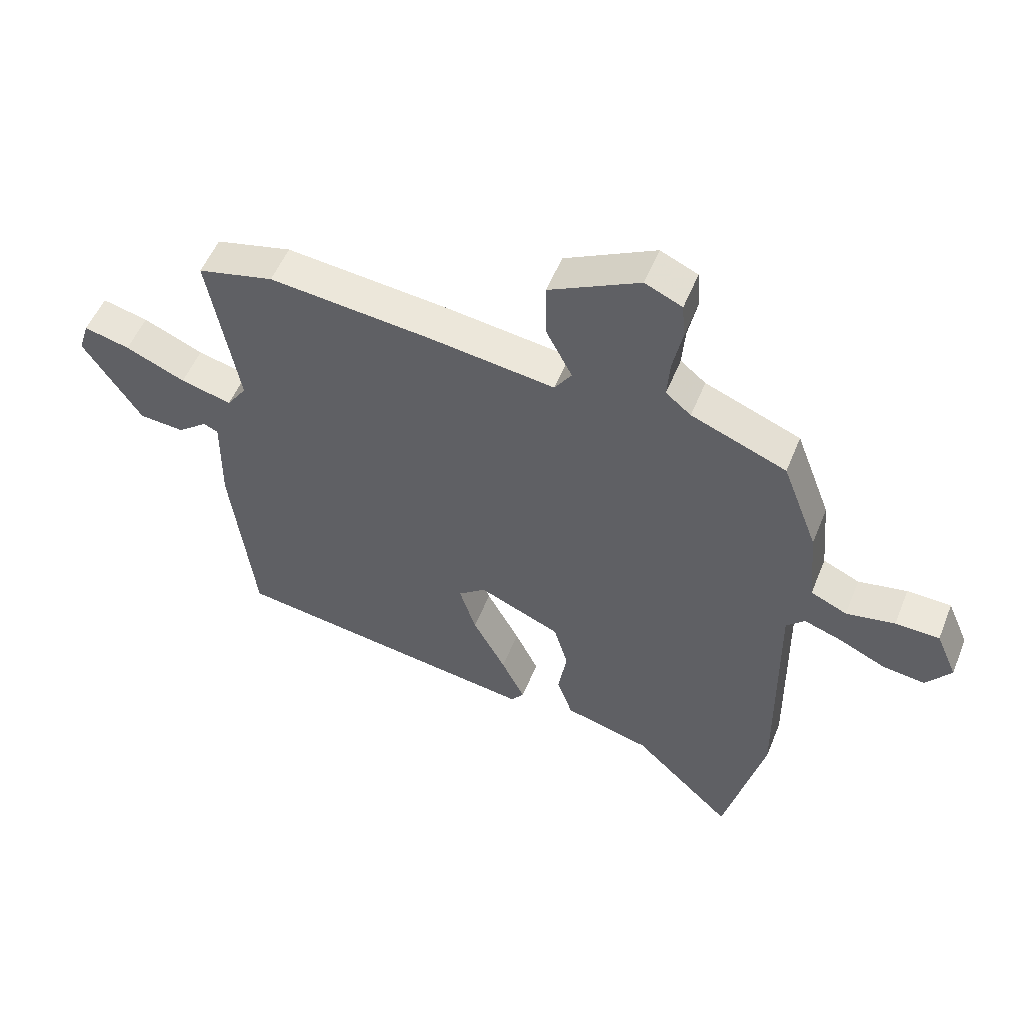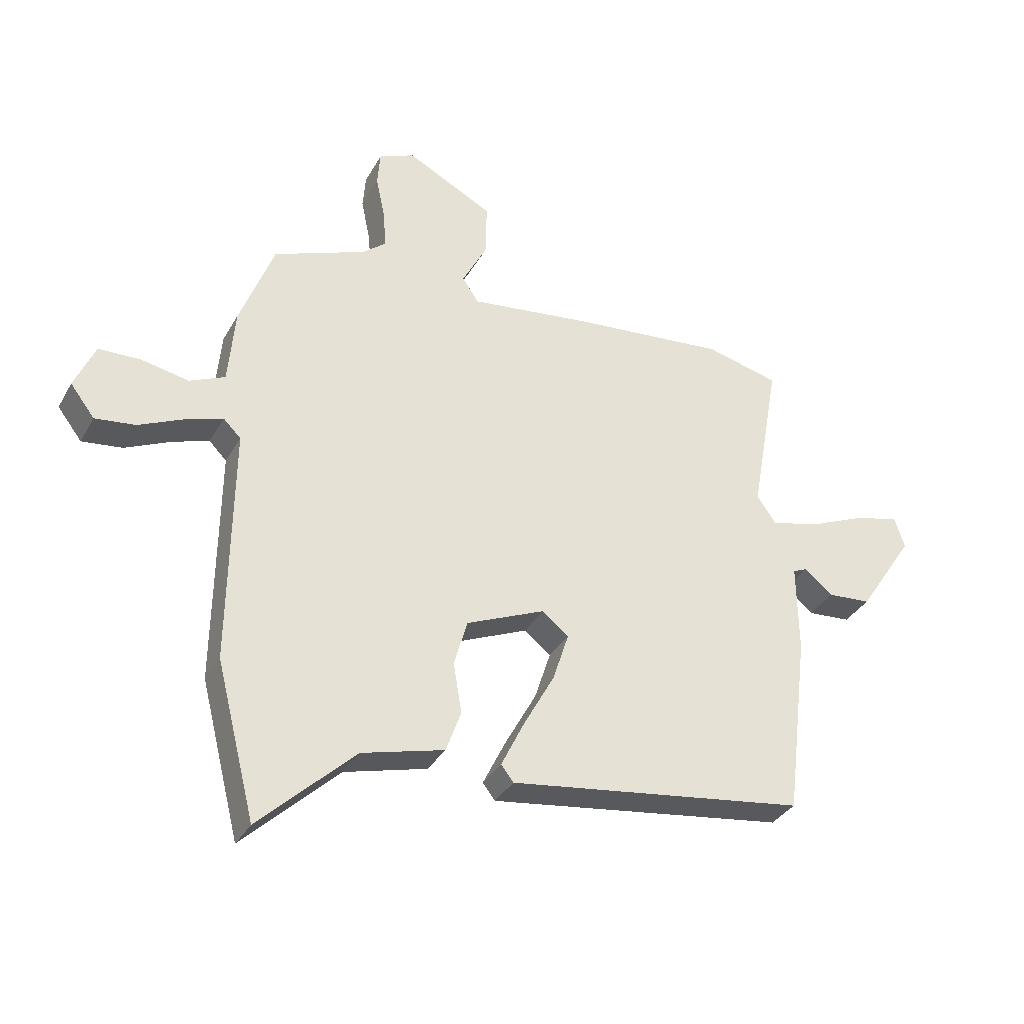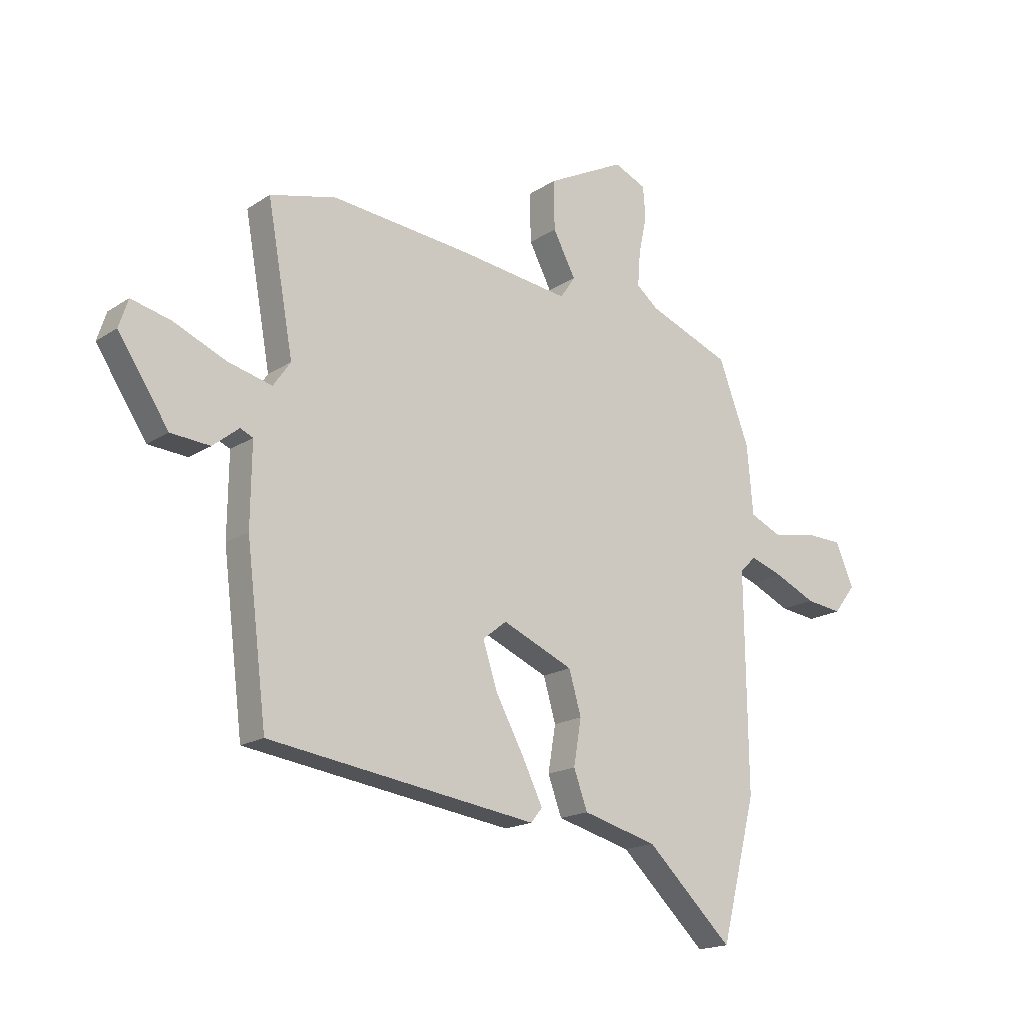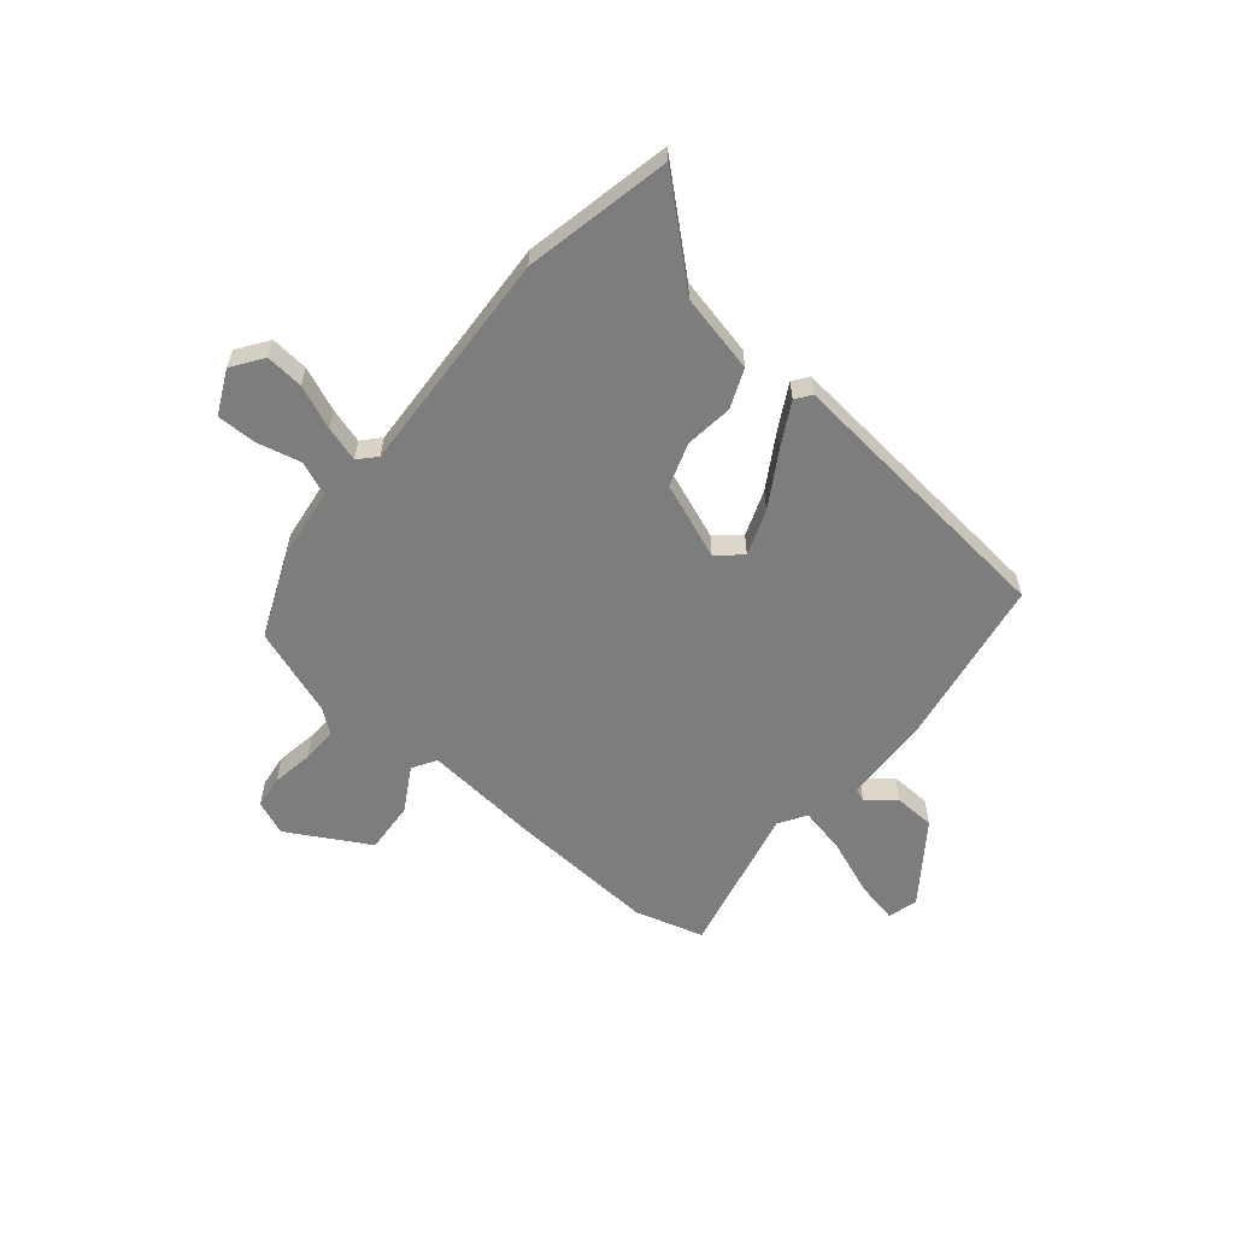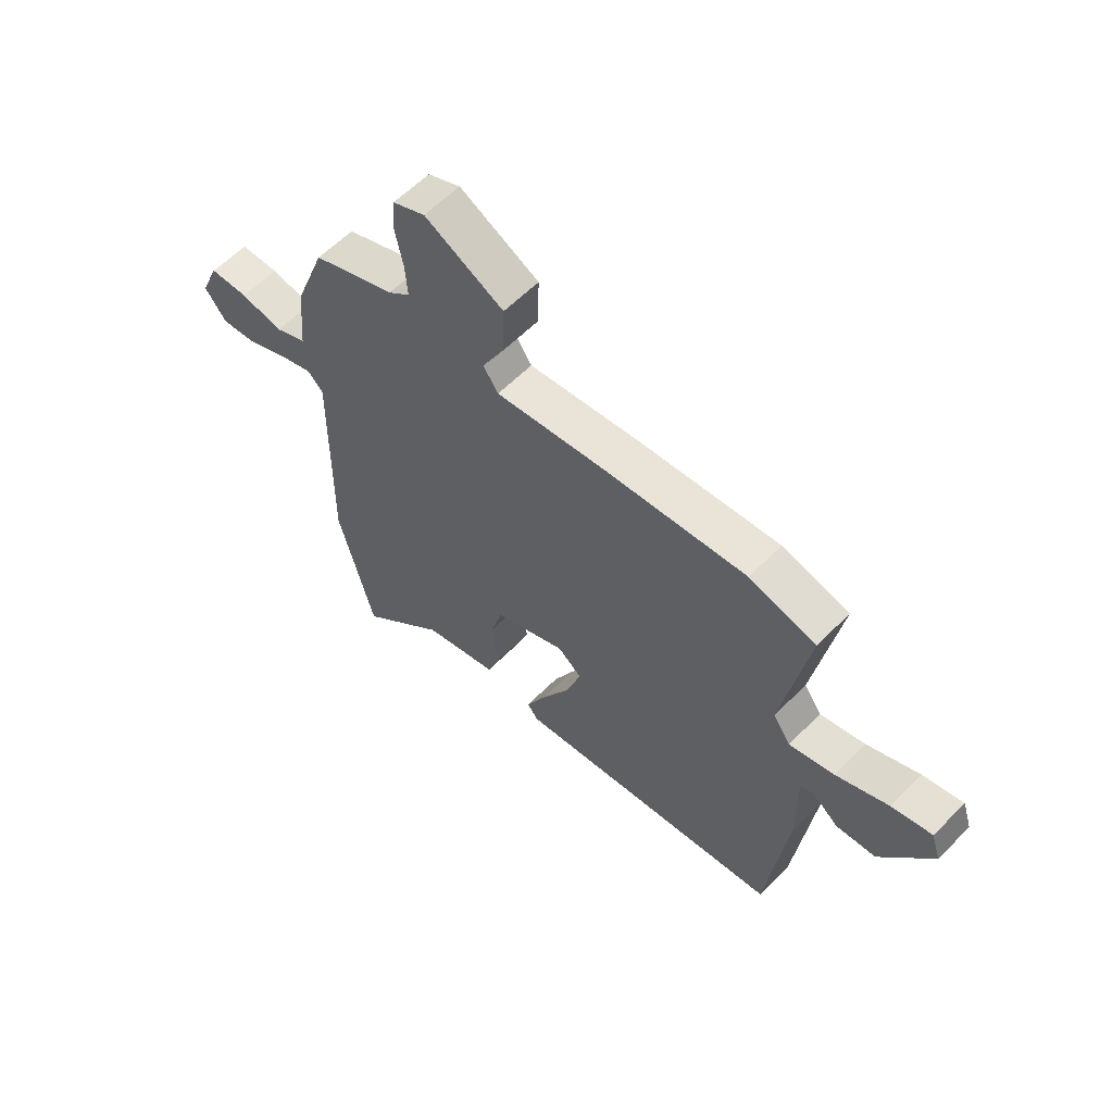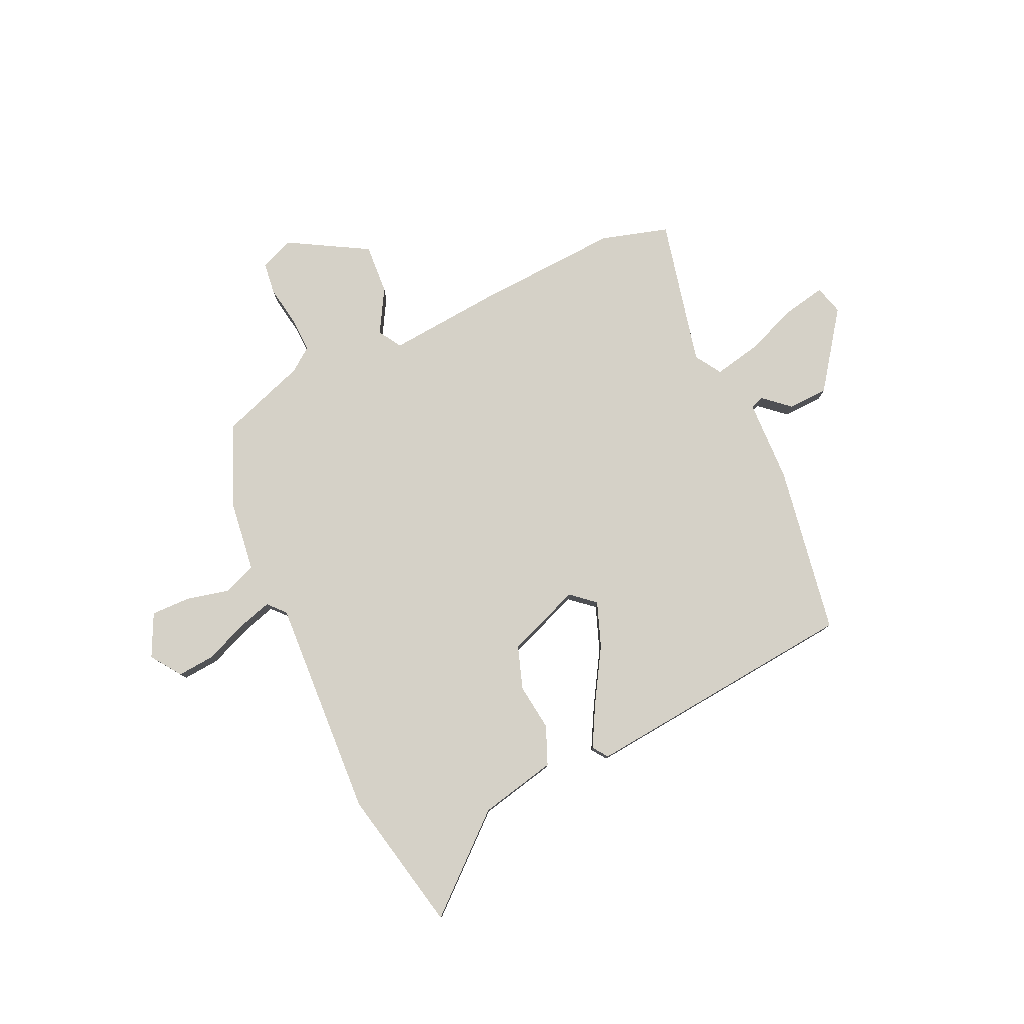
<metadata>
{"format":"obj","ext":"obj","renderer":"f3d","projection":"perspective","resolution":1024,"background":"white","views":[{"elev":53.2,"azim":21.7,"up":"+Z"},{"elev":-34.1,"azim":154.5,"up":"+Z"},{"elev":-17.4,"azim":-37.9,"up":"+Z"},{"elev":-59.2,"azim":142.6,"up":"+Y"},{"elev":59.7,"azim":-135.8,"up":"+Z"},{"elev":79.4,"azim":157.7,"up":"+Y"}]}
</metadata>
<code>
v 0.528 0.07 -0.39
v 0.459 0.07 -0.662
v 0.29 0.07 -0.501
v 0.144 0.07 -0.462
v 0.117 0.07 -0.388
v 0.132 0.07 -0.299
v 0.108 0.07 -0.216
v -0.031 0.07 -0.156
v -0.078 0.07 -0.193
v -0.05 0.07 -0.28
v 0.006 0.07 -0.383
v 0.046 0.07 -0.465
v 0.024 0.07 -0.493
v -0.503 0.07 -0.418
v -0.543 0.07 -0.093
v -0.541 0.07 0.065
v -0.566 0.07 0.076
v -0.617 0.07 0.035
v -0.694 0.07 0.041
v -0.793 0.07 0.191
v -0.775 0.07 0.246
v -0.697 0.07 0.227
v -0.595 0.07 0.183
v -0.508 0.07 0.161
v -0.474 0.07 0.21
v -0.525 0.07 0.494
v -0.395 0.07 0.526
v -0.12 0.07 0.499
v 0.096 0.07 0.471
v 0.125 0.07 0.514
v 0.081 0.07 0.598
v 0.079 0.07 0.694
v 0.233 0.07 0.773
v 0.296 0.07 0.745
v 0.301 0.07 0.683
v 0.285 0.07 0.607
v 0.28 0.07 0.54
v 0.323 0.07 0.505
v 0.485 0.07 0.441
v 0.545 0.07 0.282
v 0.557 0.07 0.147
v 0.619 0.07 0.119
v 0.702 0.07 0.135
v 0.777 0.07 0.133
v 0.813 0.07 0.05
v 0.77 0.07 -0.006
v 0.699 0.07 0.003
v 0.619 0.07 0.04
v 0.554 0.07 0.062
v 0.523 0.07 0.031
v 0.528 0 -0.39
v 0.459 0 -0.662
v 0.29 0 -0.501
v 0.144 0 -0.462
v 0.117 0 -0.388
v 0.132 0 -0.299
v 0.108 0 -0.216
v -0.031 0 -0.156
v -0.078 0 -0.193
v -0.05 0 -0.28
v 0.006 0 -0.383
v 0.046 0 -0.465
v 0.024 0 -0.493
v -0.503 0 -0.418
v -0.543 0 -0.093
v -0.541 0 0.065
v -0.566 0 0.076
v -0.617 0 0.035
v -0.694 0 0.041
v -0.793 0 0.191
v -0.775 0 0.246
v -0.697 0 0.227
v -0.595 0 0.183
v -0.508 0 0.161
v -0.474 0 0.21
v -0.525 0 0.494
v -0.395 0 0.526
v -0.12 0 0.499
v 0.096 0 0.471
v 0.125 0 0.514
v 0.081 0 0.598
v 0.079 0 0.694
v 0.233 0 0.773
v 0.296 0 0.745
v 0.301 0 0.683
v 0.285 0 0.607
v 0.28 0 0.54
v 0.323 0 0.505
v 0.485 0 0.441
v 0.545 0 0.282
v 0.557 0 0.147
v 0.619 0 0.119
v 0.702 0 0.135
v 0.777 0 0.133
v 0.813 0 0.05
v 0.77 0 -0.006
v 0.699 0 0.003
v 0.619 0 0.04
v 0.554 0 0.062
v 0.523 0 0.031
f 46 47 48
f 45 46 48
f 44 45 48
f 43 44 48
f 42 43 48
f 41 42 48 49
f 41 49 50
f 40 41 50
f 39 40 50
f 38 39 50
f 34 35 36
f 33 34 36
f 32 33 36
f 31 32 36
f 30 31 36
f 29 30 36 37
f 27 28 29
f 26 27 29
f 25 26 29
f 38 50 1
f 37 38 1
f 29 37 1
f 25 29 1
f 24 25 1
f 21 22 23
f 20 21 23
f 19 20 23
f 18 19 23
f 17 18 23
f 14 15 16
f 13 14 16
f 12 13 16
f 11 12 16
f 10 11 16
f 9 10 16
f 8 9 16
f 23 24 1
f 17 23 1
f 16 17 1
f 8 16 1
f 7 8 1
f 3 4 5 6
f 3 6 7
f 2 3 7
f 1 2 7
f 98 97 96
f 98 96 95
f 98 95 94
f 98 94 93
f 98 93 92
f 99 98 92 91
f 100 99 91
f 100 91 90
f 100 90 89
f 100 89 88
f 86 85 84
f 86 84 83
f 86 83 82
f 86 82 81
f 86 81 80
f 87 86 80 79
f 79 78 77
f 79 77 76
f 79 76 75
f 51 100 88
f 51 88 87
f 51 87 79
f 51 79 75
f 51 75 74
f 73 72 71
f 73 71 70
f 73 70 69
f 73 69 68
f 73 68 67
f 66 65 64
f 66 64 63
f 66 63 62
f 66 62 61
f 66 61 60
f 66 60 59
f 66 59 58
f 51 74 73
f 51 73 67
f 51 67 66
f 51 66 58
f 51 58 57
f 56 55 54 53
f 57 56 53
f 57 53 52
f 57 52 51
f 1 51 52 2
f 2 52 53 3
f 3 53 54 4
f 4 54 55 5
f 5 55 56 6
f 6 56 57 7
f 7 57 58 8
f 8 58 59 9
f 9 59 60 10
f 10 60 61 11
f 11 61 62 12
f 12 62 63 13
f 13 63 64 14
f 14 64 65 15
f 15 65 66 16
f 16 66 67 17
f 17 67 68 18
f 18 68 69 19
f 19 69 70 20
f 20 70 71 21
f 21 71 72 22
f 22 72 73 23
f 23 73 74 24
f 24 74 75 25
f 25 75 76 26
f 26 76 77 27
f 27 77 78 28
f 28 78 79 29
f 29 79 80 30
f 30 80 81 31
f 31 81 82 32
f 32 82 83 33
f 33 83 84 34
f 34 84 85 35
f 35 85 86 36
f 36 86 87 37
f 37 87 88 38
f 38 88 89 39
f 39 89 90 40
f 40 90 91 41
f 41 91 92 42
f 42 92 93 43
f 43 93 94 44
f 44 94 95 45
f 45 95 96 46
f 46 96 97 47
f 47 97 98 48
f 48 98 99 49
f 49 99 100 50
f 50 100 51 1

</code>
